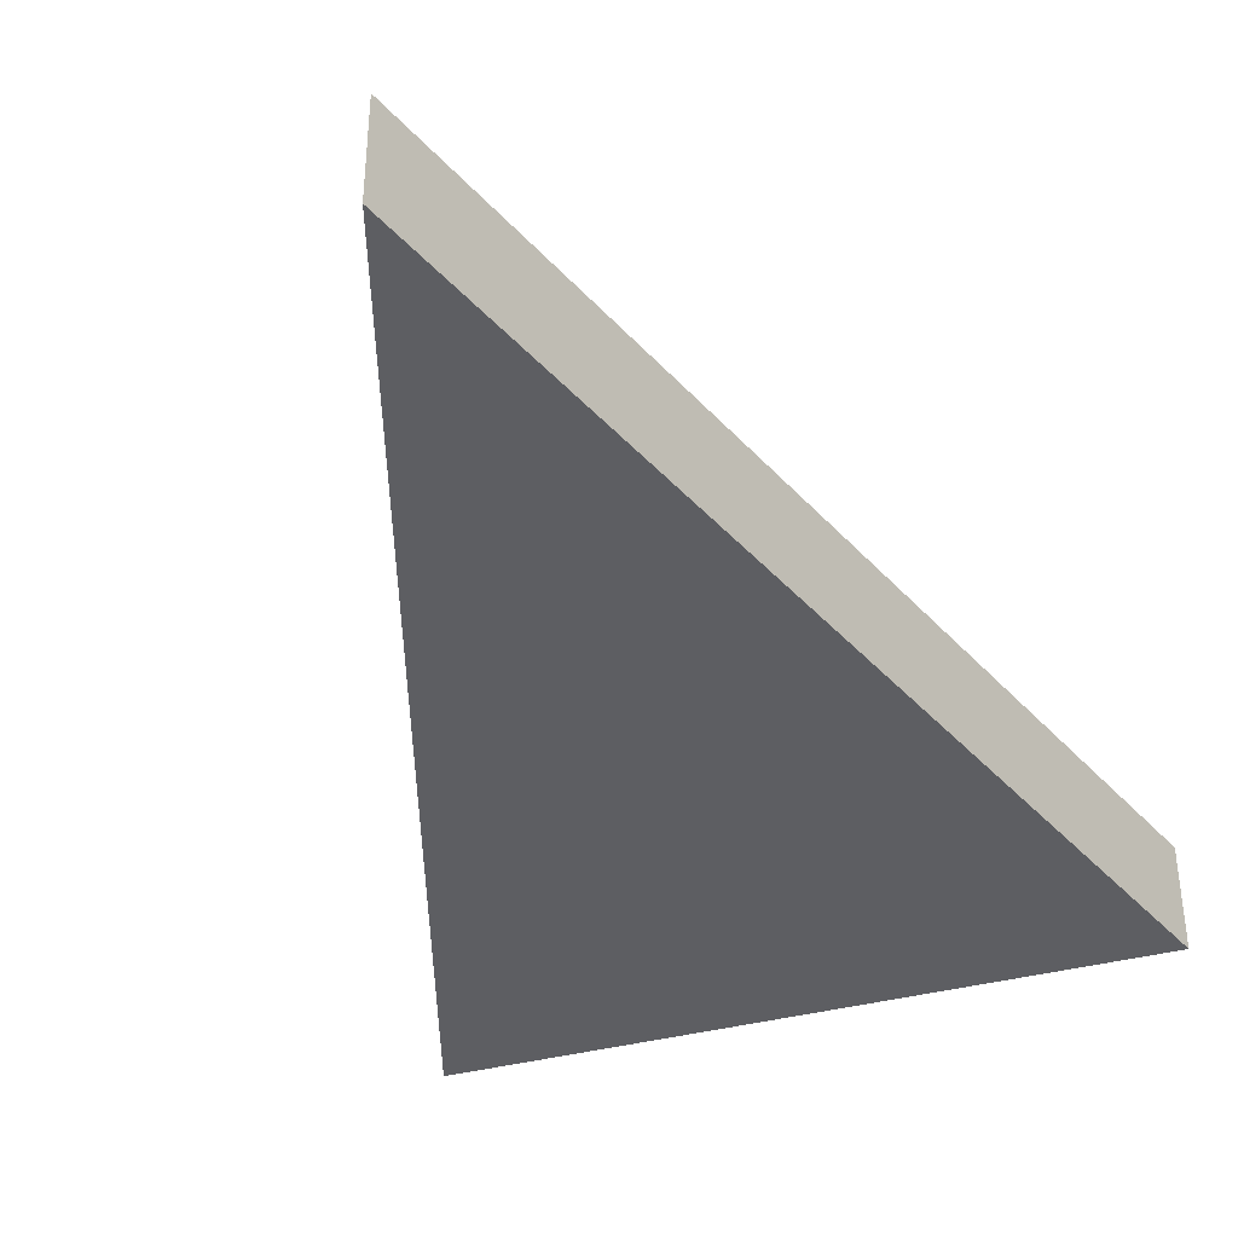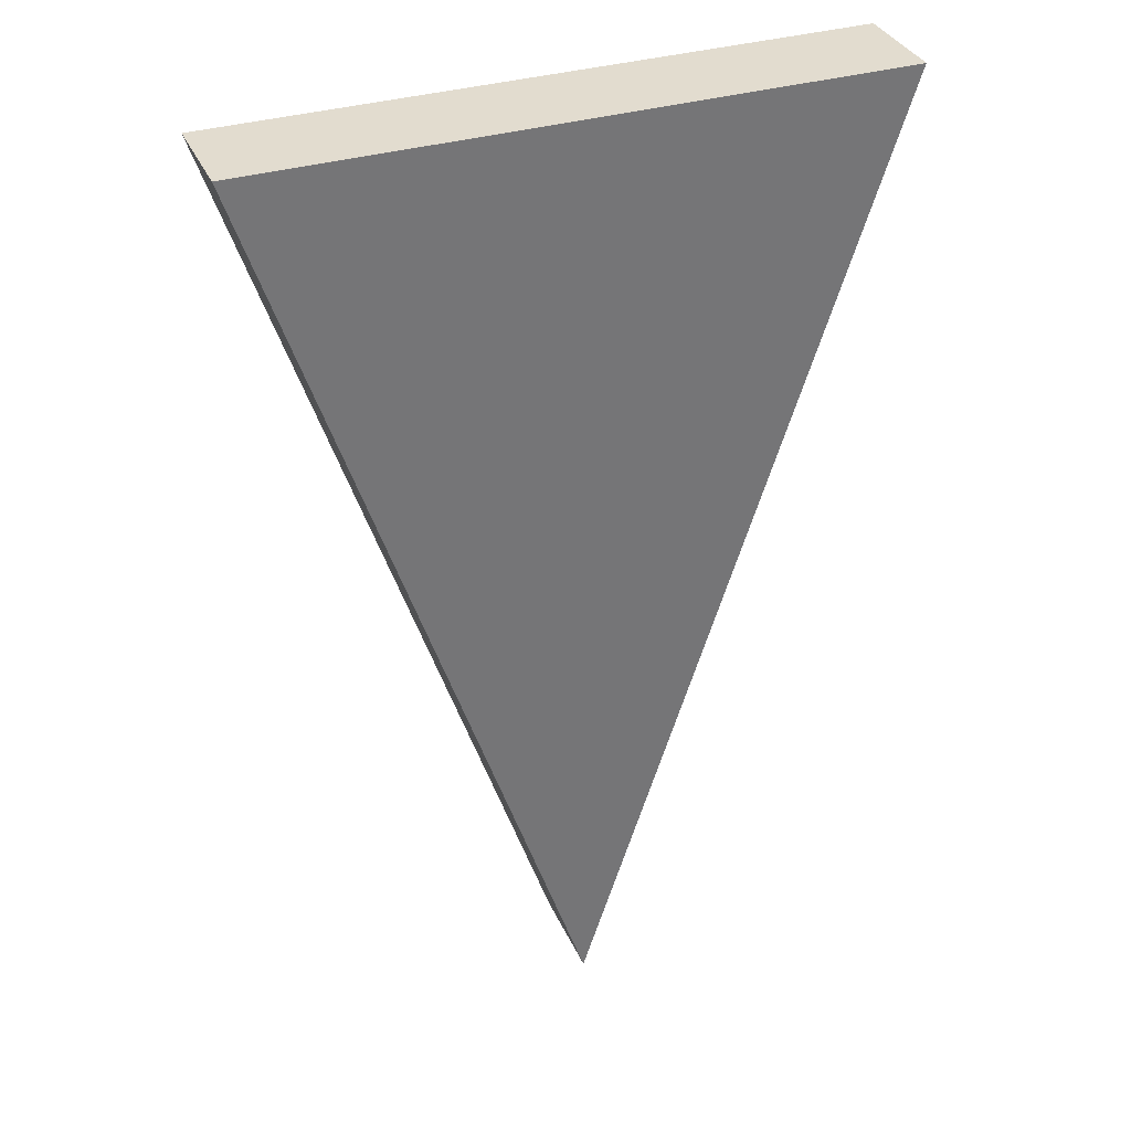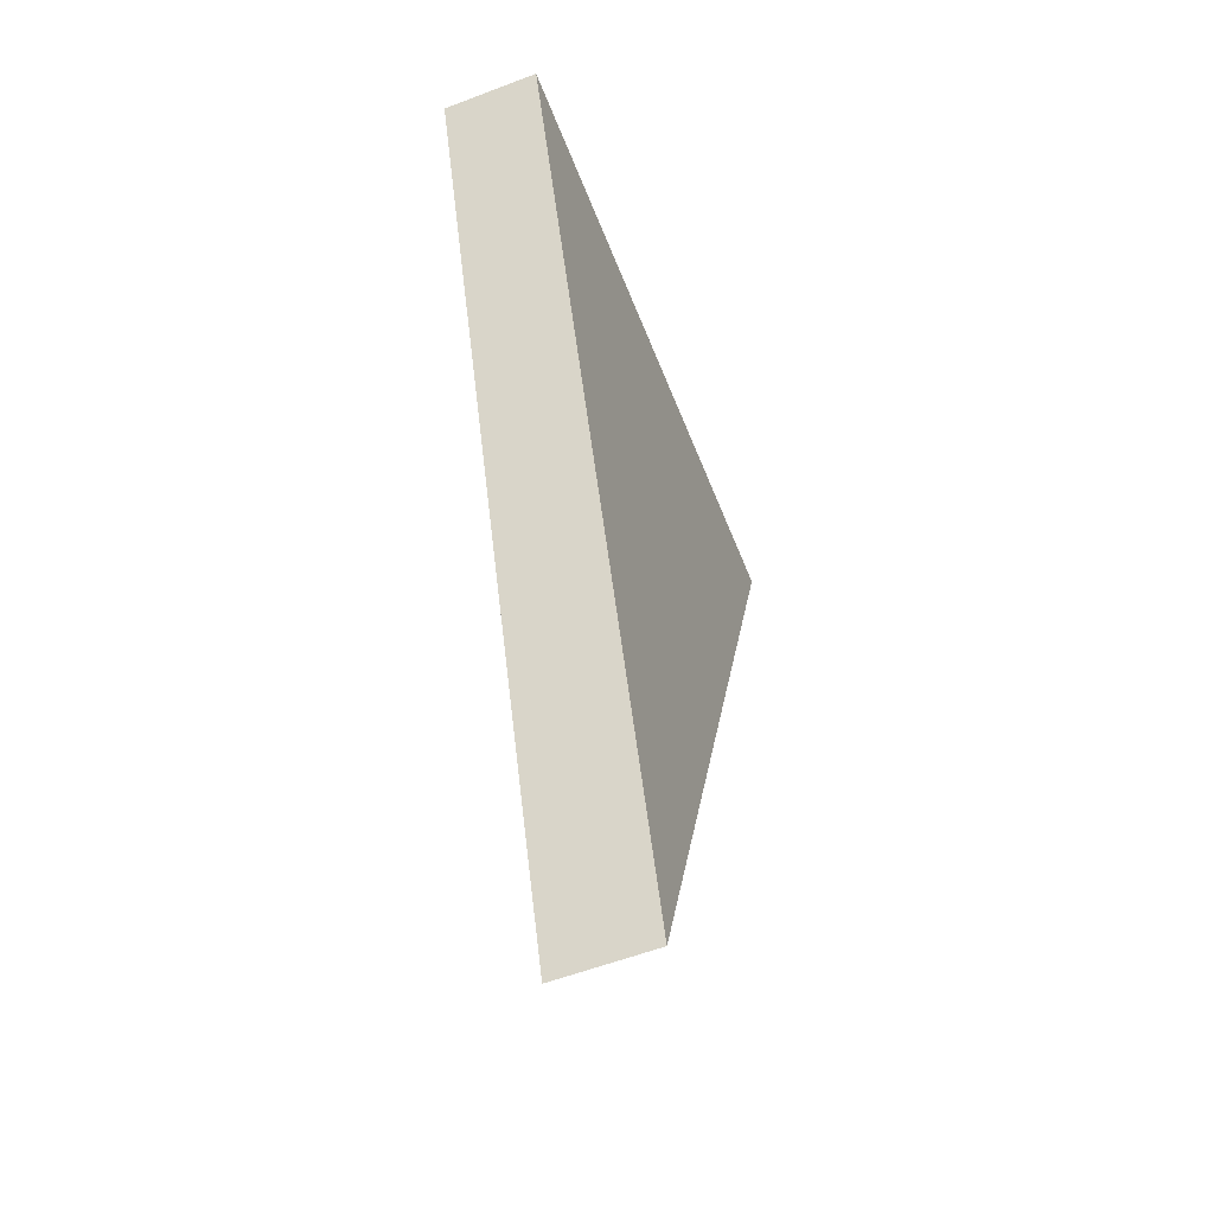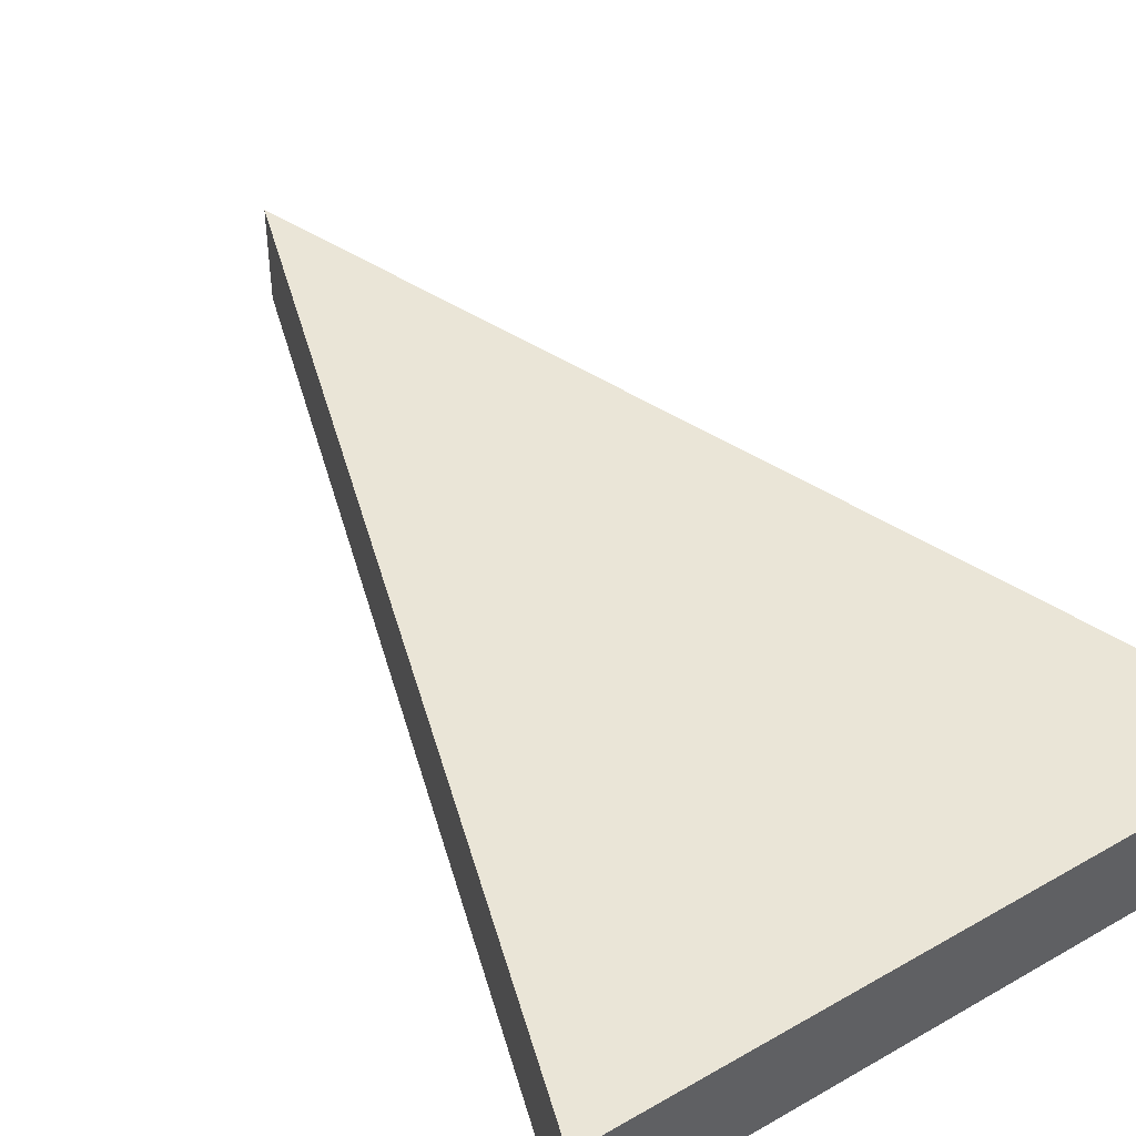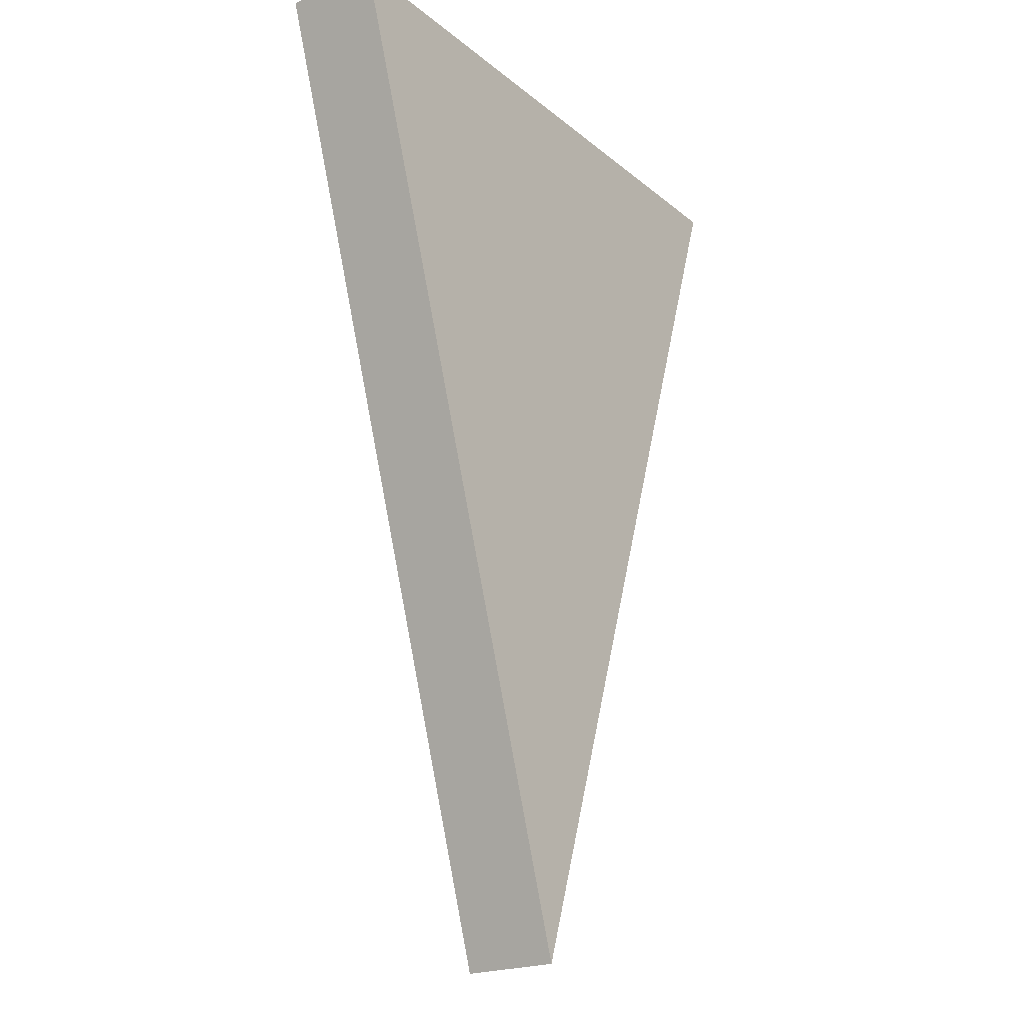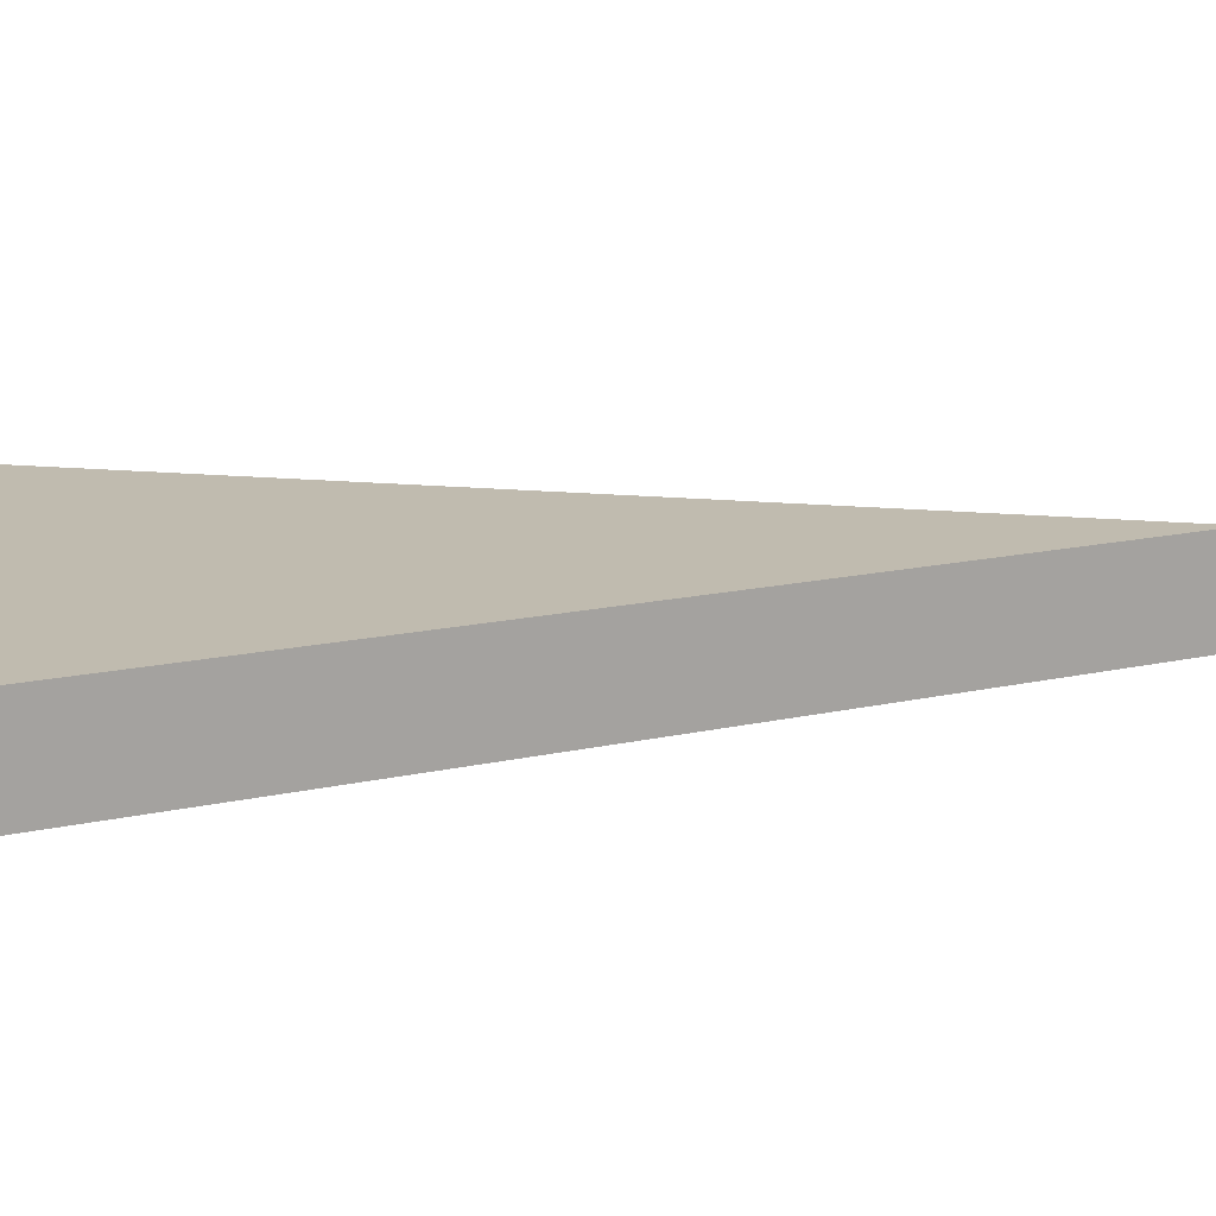
<metadata>
{"format":"obj","ext":"obj","renderer":"f3d","projection":"perspective","resolution":1024,"background":"white","views":[{"elev":-39.3,"azim":-161.4,"up":"+Y"},{"elev":34.6,"azim":-21.6,"up":"+Z"},{"elev":-56.9,"azim":111.7,"up":"+Z"},{"elev":44.4,"azim":-33.6,"up":"+Y"},{"elev":-21.7,"azim":126.1,"up":"+Z"},{"elev":16.3,"azim":83.0,"up":"+Y"}]}
</metadata>
<code>
o Cylinder
v -0.006939 -0.07017 -1
v -0.006939 0.08405 -1
v 0.4913 -0.06323 0.5
v 0.4913 0.09099 0.5
v -0.5052 -0.07017 0.5
v -0.5052 0.08405 0.5
f 1 2 4 3
f 3 4 6 5
f 4 2 6
f 5 6 2 1
f 1 3 5

</code>
